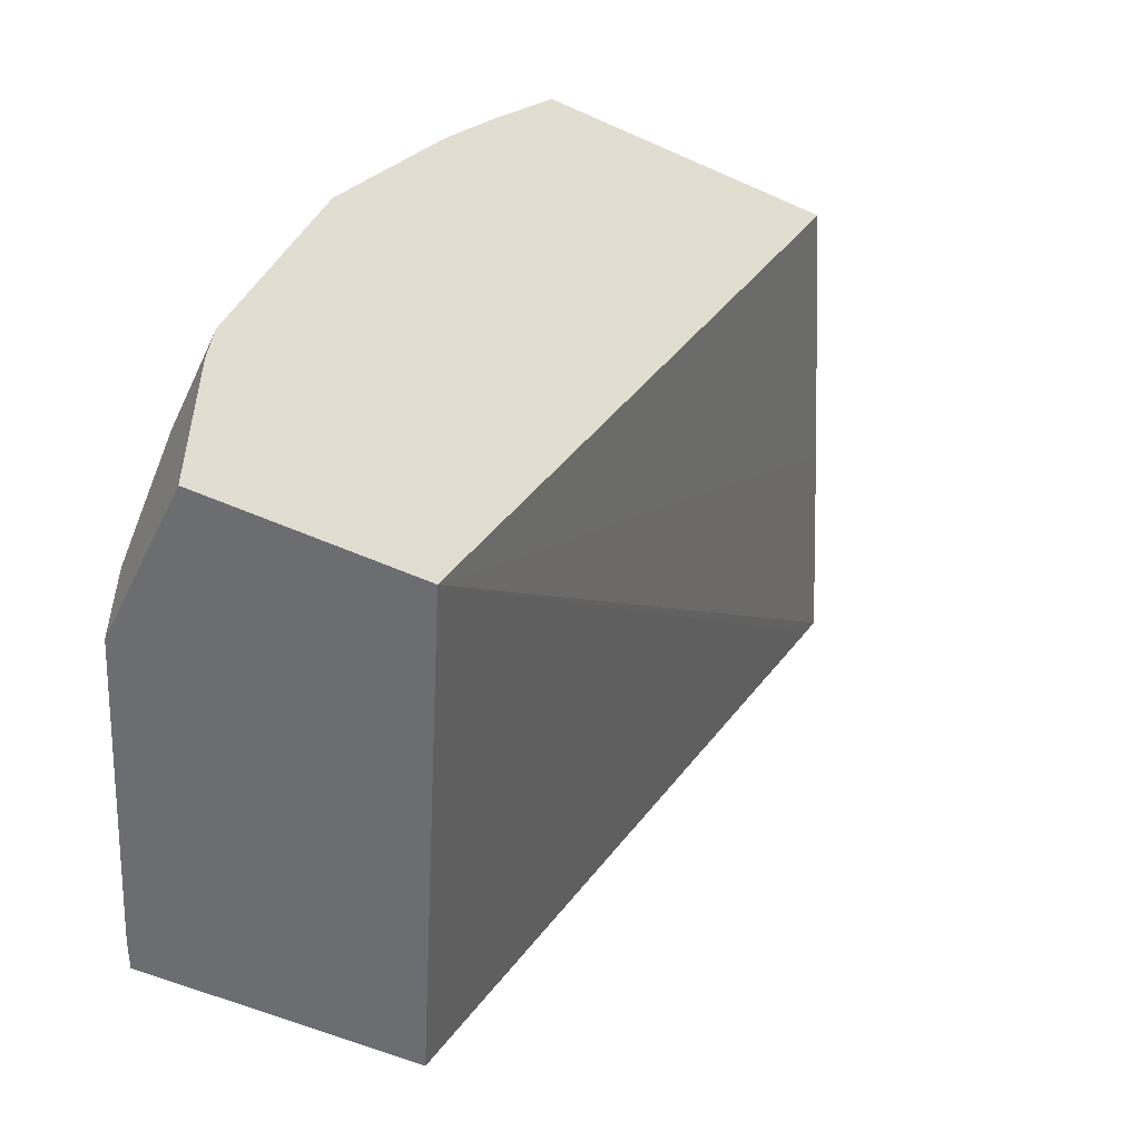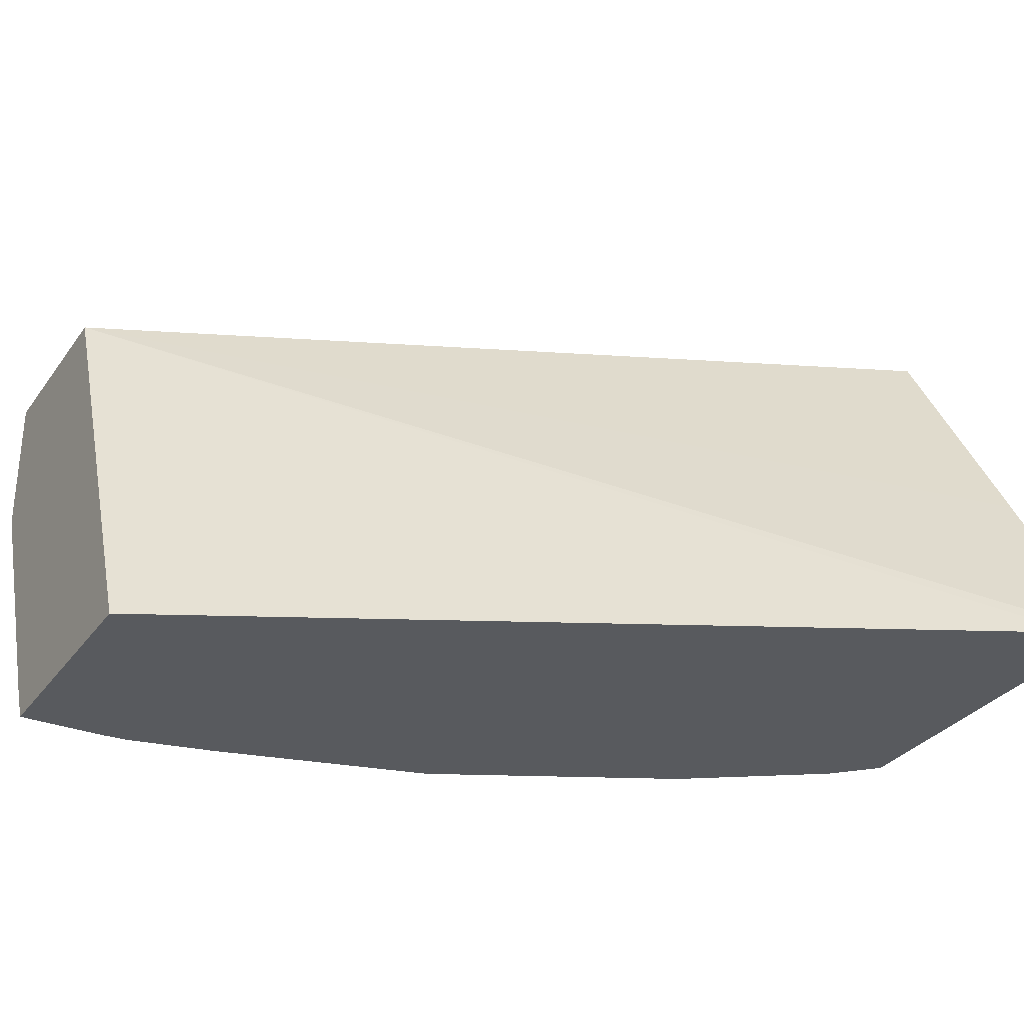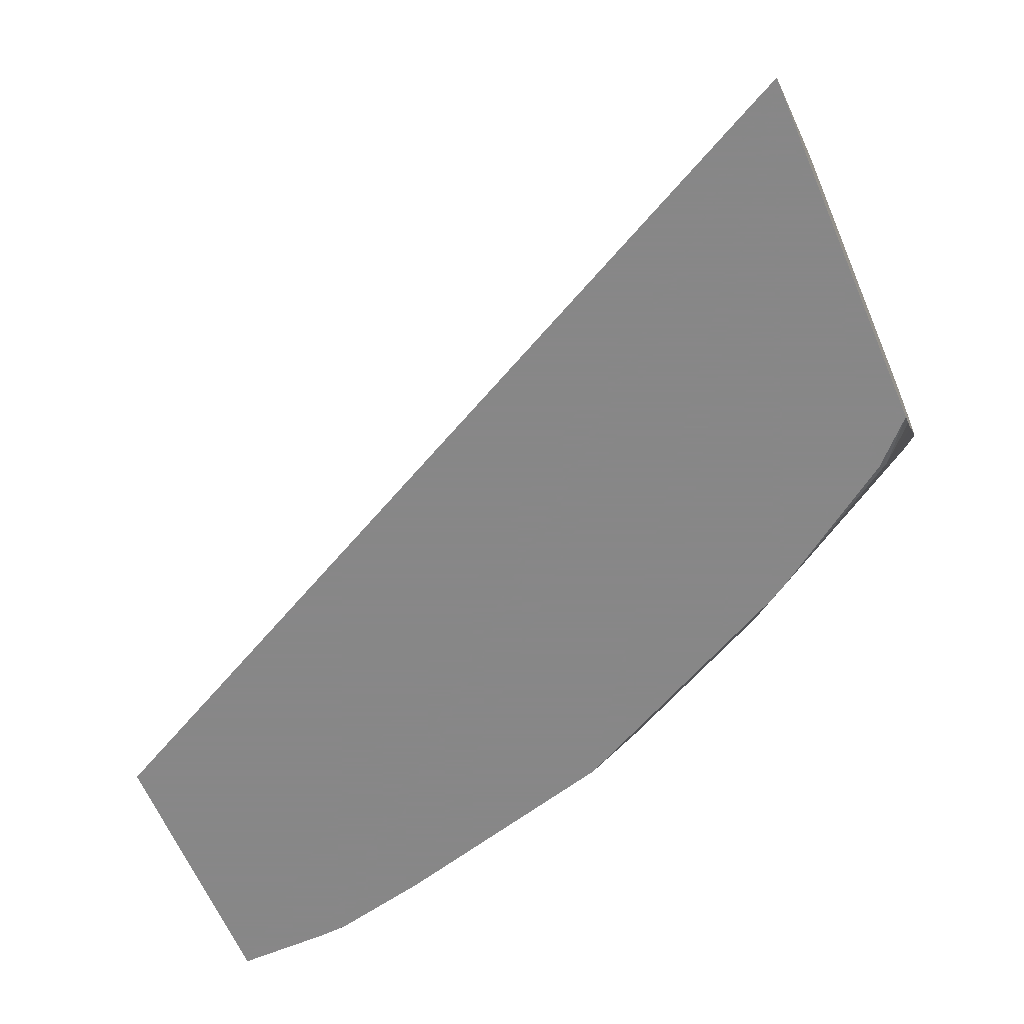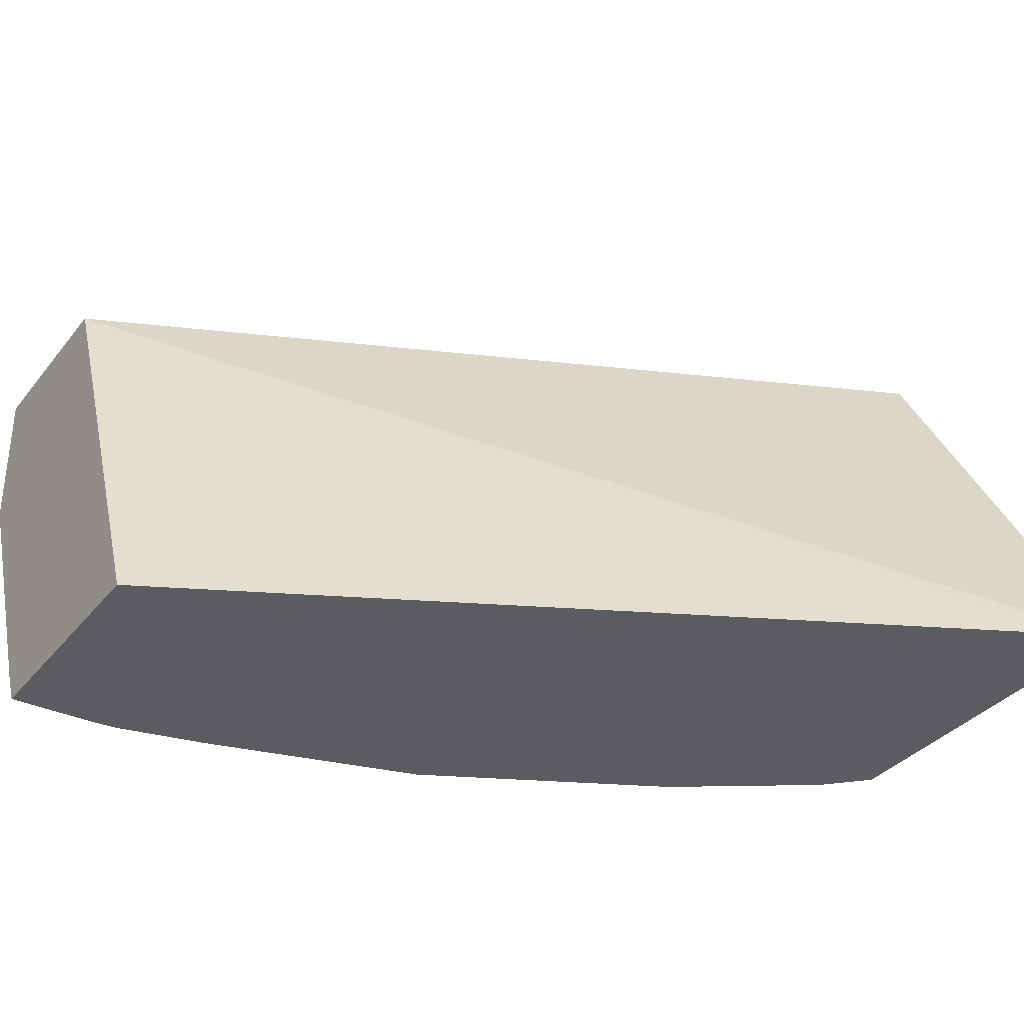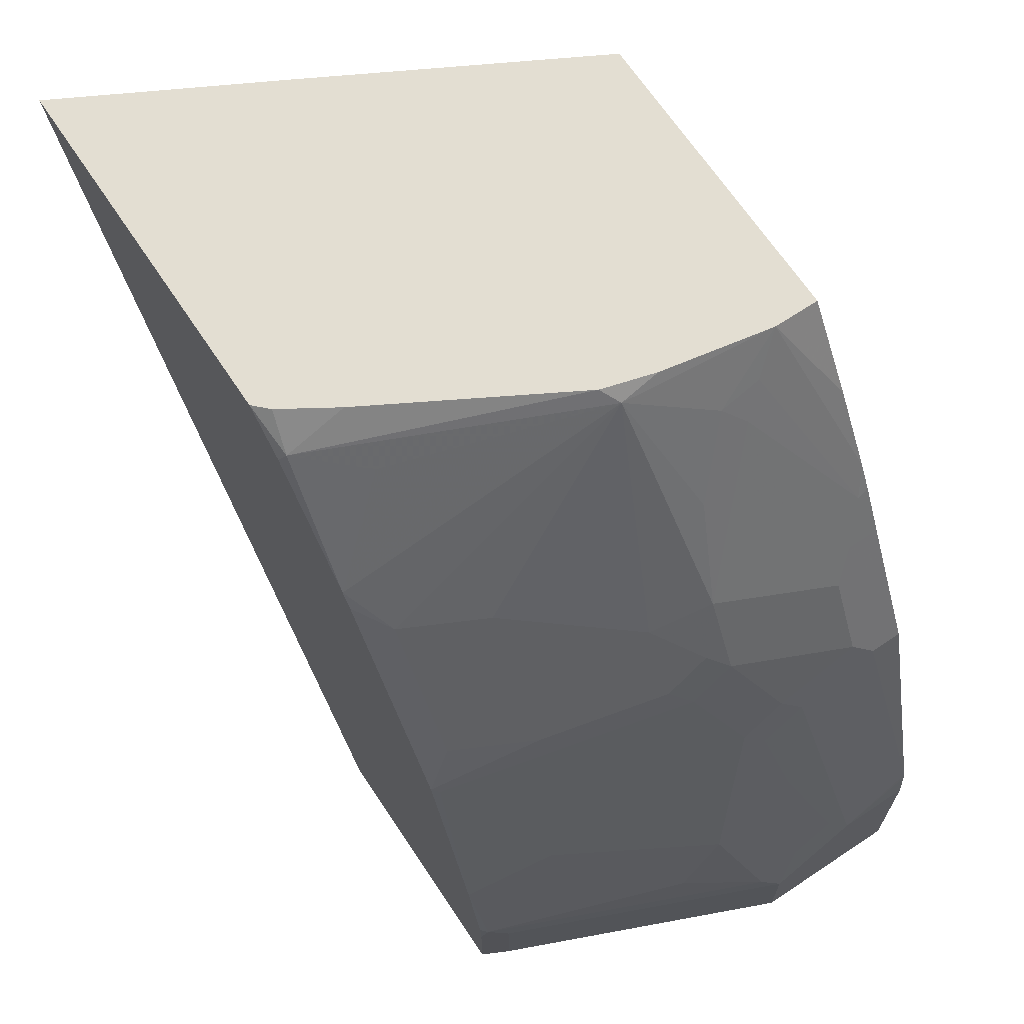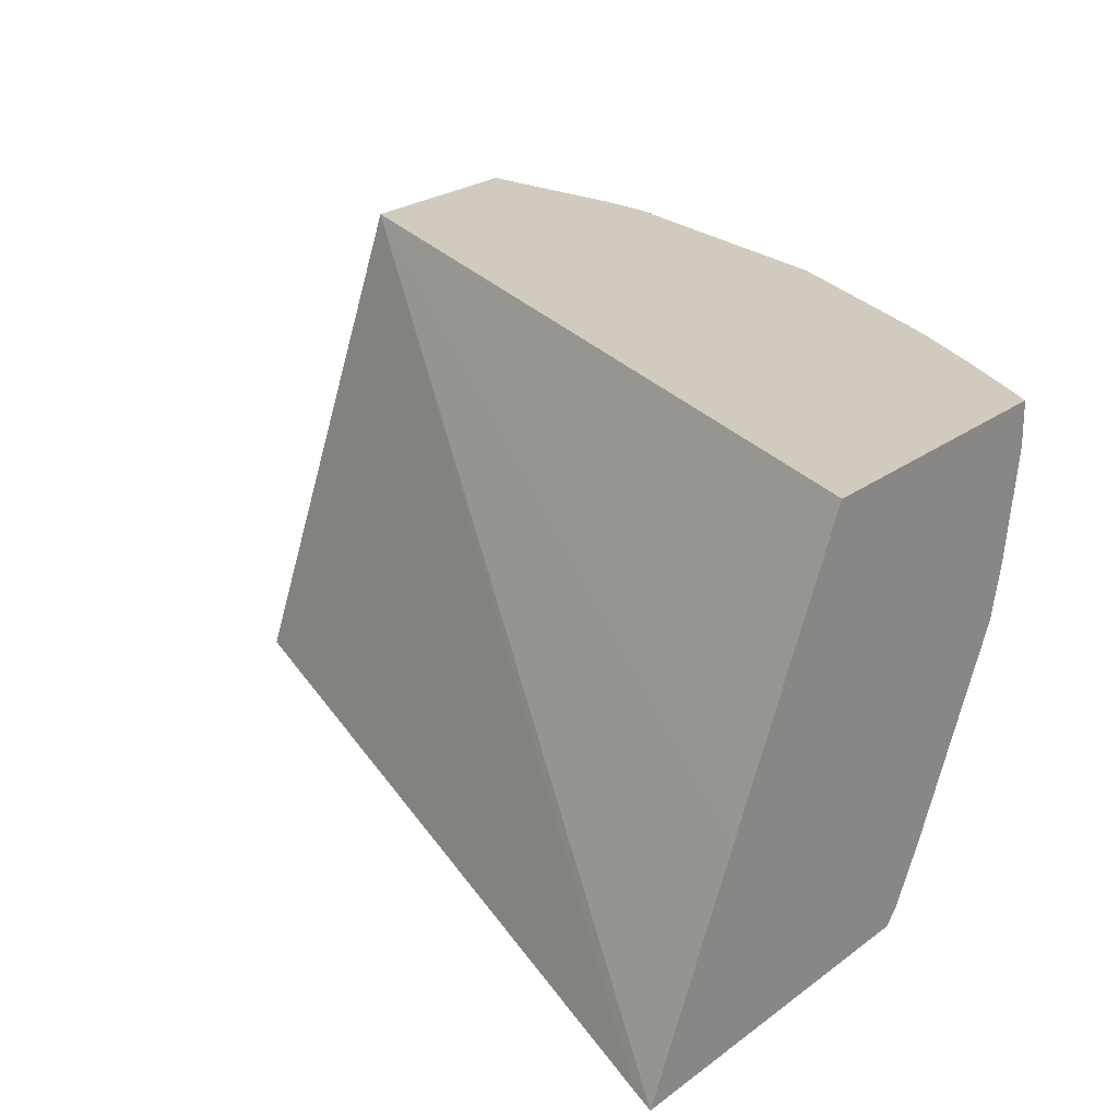
<metadata>
{"format":"obj","ext":"obj","renderer":"f3d","projection":"perspective","resolution":1024,"background":"white","views":[{"elev":-54.0,"azim":154.3,"up":"+Z"},{"elev":-31.0,"azim":-119.4,"up":"+Y"},{"elev":-62.6,"azim":-67.0,"up":"+Y"},{"elev":-34.3,"azim":-122.6,"up":"+Y"},{"elev":67.6,"azim":56.3,"up":"+Z"},{"elev":23.6,"azim":-51.1,"up":"+Y"}]}
</metadata>
<code>
v 0.3446 -0.06963 0.3286
v 0.3953 0.02512 0.3286
v 0.6449 0.1478 -0.08073
v 0.3508 -0.06963 0.3162
v 0.5153 -0.06963 0.3286
v 0.4617 0.1478 0.3286
v 0.7397 0.1478 -0.08073
v 0.5532 -0.06963 -0.08073
v 0.5343 -0.06963 0.3097
v 0.5359 -0.06637 0.313
v 0.5219 -0.06303 0.3286
v 0.6039 0.1478 0.3286
v 0.7397 0.07586 -0.08073
v 0.7397 0.1478 6.51e-06
v 0.6765 -0.06963 -0.08073
v 0.5759 -0.06963 0.2486
v 0.5572 -0.03792 0.3035
v 0.5951 0.0569 0.3224
v 0.5874 0.05075 0.3286
v 0.5373 -0.03847 0.3286
v 0.6039 0.1266 0.3286
v 0.6302 0.1478 0.2872
v 0.7397 0.07586 -0.0379
v 0.6828 -0.0569 -0.08073
v 0.7383 0.1478 0.019
v 0.7397 0.1138 6.51e-06
v 0.6782 -0.06631 -0.08073
v 0.6765 -0.06963 -0.0379
v 0.5808 -0.06963 0.2403
v 0.5951 -0.0569 0.2276
v 0.633 0.07586 0.2655
v 0.6141 0.09482 0.3035
v 0.5944 0.07533 0.3286
v 0.6141 -0.01895 0.2276
v 0.652 0.03796 0.2086
v 0.6591 0.06639 0.2181
v 0.6133 0.1138 0.3098
v 0.6514 0.1478 0.2516
v 0.7397 0.09482 -0.01895
v 0.735 0.08535 -0.00945
v 0.735 0.06639 -0.02844
v 0.6828 -0.0569 -0.0379
v 0.7378 0.1478 0.02297
v 0.7018 0.1328 0.1517
v 0.7018 0.09482 0.1328
v 0.735 0.1043 0.009503
v 0.6781 -0.06637 -0.02844
v 0.6757 -0.06963 -0.02516
v 0.5967 -0.06963 0.2086
v 0.6188 -0.06963 0.1645
v 0.633 -0.0569 0.1517
v 0.652 -0.01895 0.1517
v 0.6212 0.1043 0.294
v 0.671 0.0569 0.1897
v 0.6781 0.06639 0.1802
v 0.6781 0.1233 0.1991
v 0.6591 0.1423 0.2371
v 0.6582 0.1478 0.2389
v 0.7161 0.06639 0.04745
v 0.7161 0.04741 0.02846
v 0.7161 0.02846 -0.00945
v 0.7018 0.1478 0.1517
v 0.7005 0.1478 0.1544
v 0.6702 0.1328 0.215
v 0.6971 0.1233 0.1612
v 0.6971 0.08535 0.1422
v 0.7018 0.07586 0.1138
v 0.7161 0.08535 0.0664
v 0.6662 -0.06963 0.019
v 0.6377 -0.06963 0.1265
v 0.6781 0.04741 0.1612
v 0.671 0.03796 0.1707
v 0.6402 -0.06637 0.1233
v 0.6971 0.06639 0.1233
v 0.6702 0.1478 0.215
v 0.6781 -0.02845 0.04745
f 36 55 56
f 36 56 53
f 37 57 38
f 35 54 36
f 37 53 57
f 38 57 58
f 40 60 41
f 40 68 59
f 40 59 60
f 41 61 47
f 41 60 61
f 44 62 63
f 35 52 54
f 43 62 44
f 40 46 68
f 32 53 37
f 26 46 39
f 31 36 32
f 24 42 27
f 44 63 64
f 25 43 26
f 26 43 44
f 26 44 45
f 26 45 46
f 27 42 47
f 27 47 28
f 28 47 48
f 29 49 30
f 30 35 34
f 30 49 50
f 30 50 51
f 30 51 52
f 30 52 35
f 32 36 53
f 44 64 56
f 60 76 69
f 44 65 66
f 56 64 57
f 57 64 58
f 58 64 75
f 59 68 67
f 59 67 60
f 60 69 61
f 60 67 74
f 60 74 71
f 60 71 76
f 63 75 64
f 66 74 67
f 69 76 73
f 69 73 70
f 71 73 76
f 23 47 42
f 55 66 65
f 44 56 65
f 55 74 66
f 55 65 56
f 44 66 45
f 45 66 67
f 45 67 68
f 45 68 46
f 47 61 69
f 47 69 48
f 50 70 51
f 51 70 52
f 52 71 72
f 52 72 54
f 52 70 73
f 52 73 71
f 53 56 57
f 54 72 71
f 54 71 55
f 55 71 74
f 23 41 47
f 36 54 55
f 23 46 40
f 1 21 12
f 1 12 6
f 1 6 2
f 2 6 3
f 3 7 13
f 3 13 24
f 3 24 27
f 3 27 15
f 3 15 8
f 3 8 4
f 3 6 12
f 3 12 22
f 3 22 38
f 3 38 58
f 3 58 75
f 1 33 21
f 3 75 63
f 1 20 19
f 1 5 11
f 23 40 41
f 1 2 3
f 1 3 4
f 1 4 8
f 1 8 15
f 1 15 28
f 1 28 48
f 1 48 69
f 1 69 70
f 1 70 50
f 1 50 49
f 1 49 29
f 1 29 16
f 1 16 9
f 1 9 5
f 1 11 20
f 3 63 62
f 1 19 33
f 3 43 25
f 16 29 30
f 16 30 18
f 16 18 17
f 18 31 32
f 18 32 21
f 18 33 19
f 18 30 34
f 18 34 35
f 18 35 36
f 18 36 31
f 21 32 37
f 21 37 38
f 21 38 22
f 23 39 46
f 3 62 43
f 15 27 28
f 14 25 26
f 18 21 33
f 3 14 7
f 3 25 14
f 13 42 24
f 5 9 10
f 5 10 11
f 7 14 26
f 7 26 39
f 7 23 13
f 9 16 10
f 7 39 23
f 10 18 19
f 10 19 20
f 10 20 11
f 10 16 17
f 12 21 22
f 13 23 42
f 10 17 18

</code>
